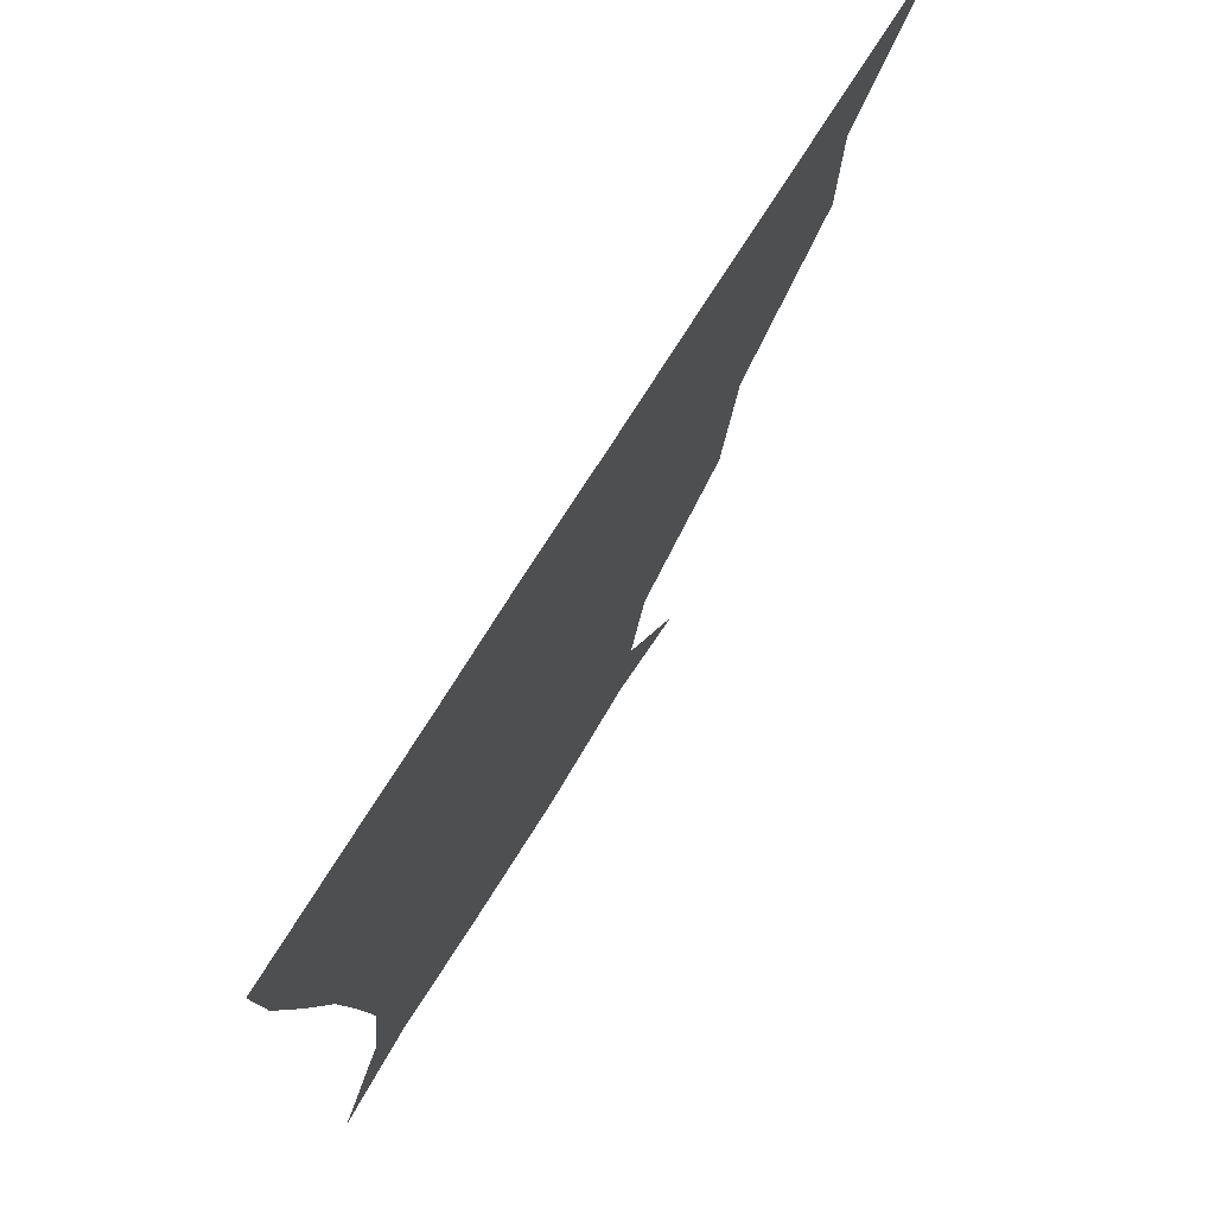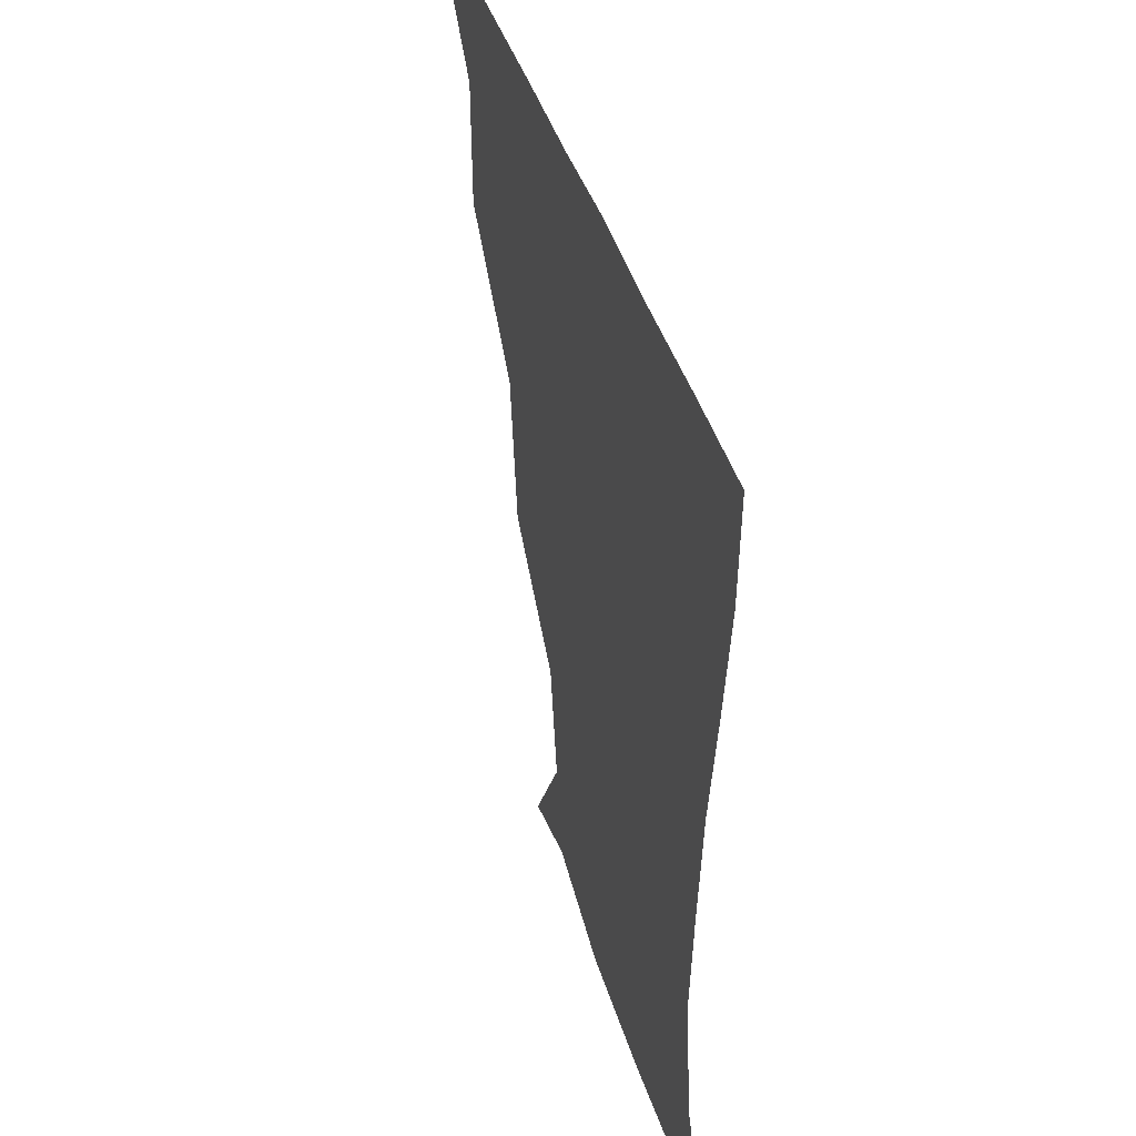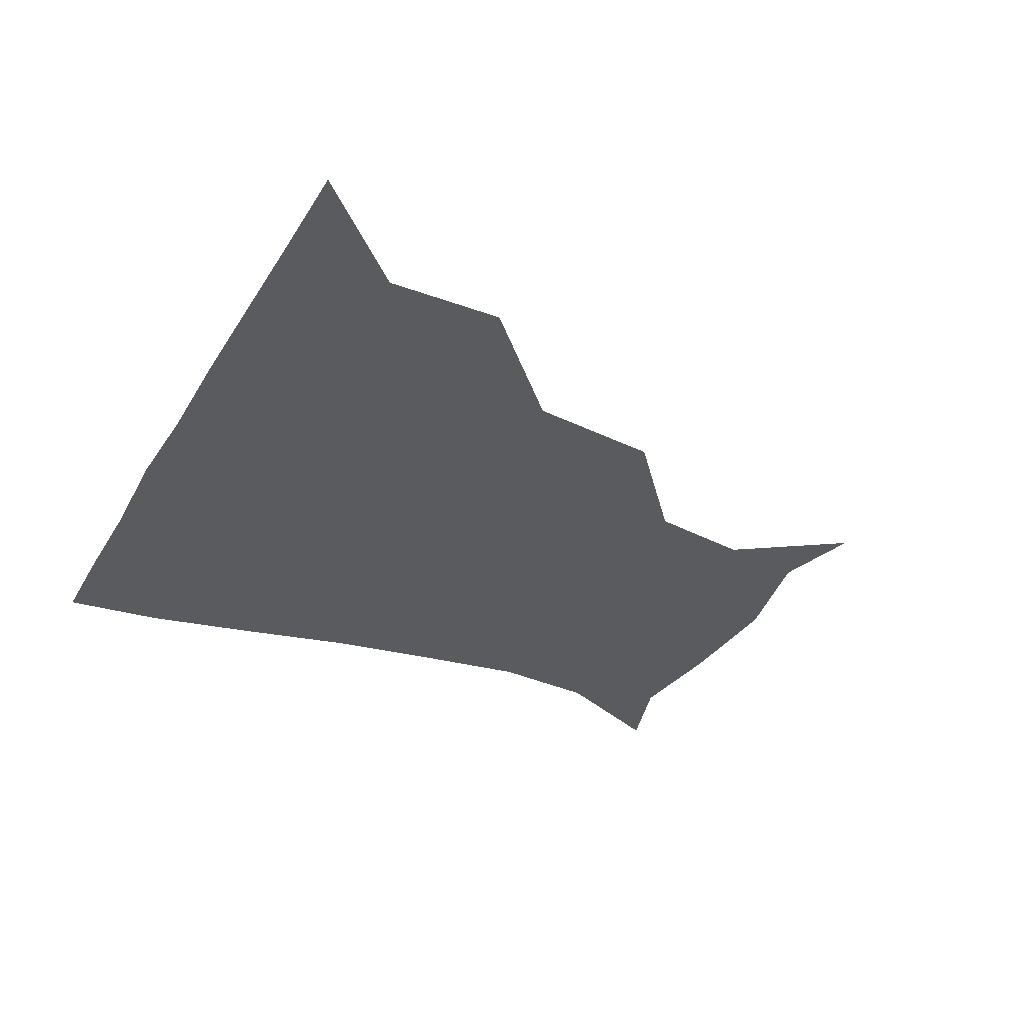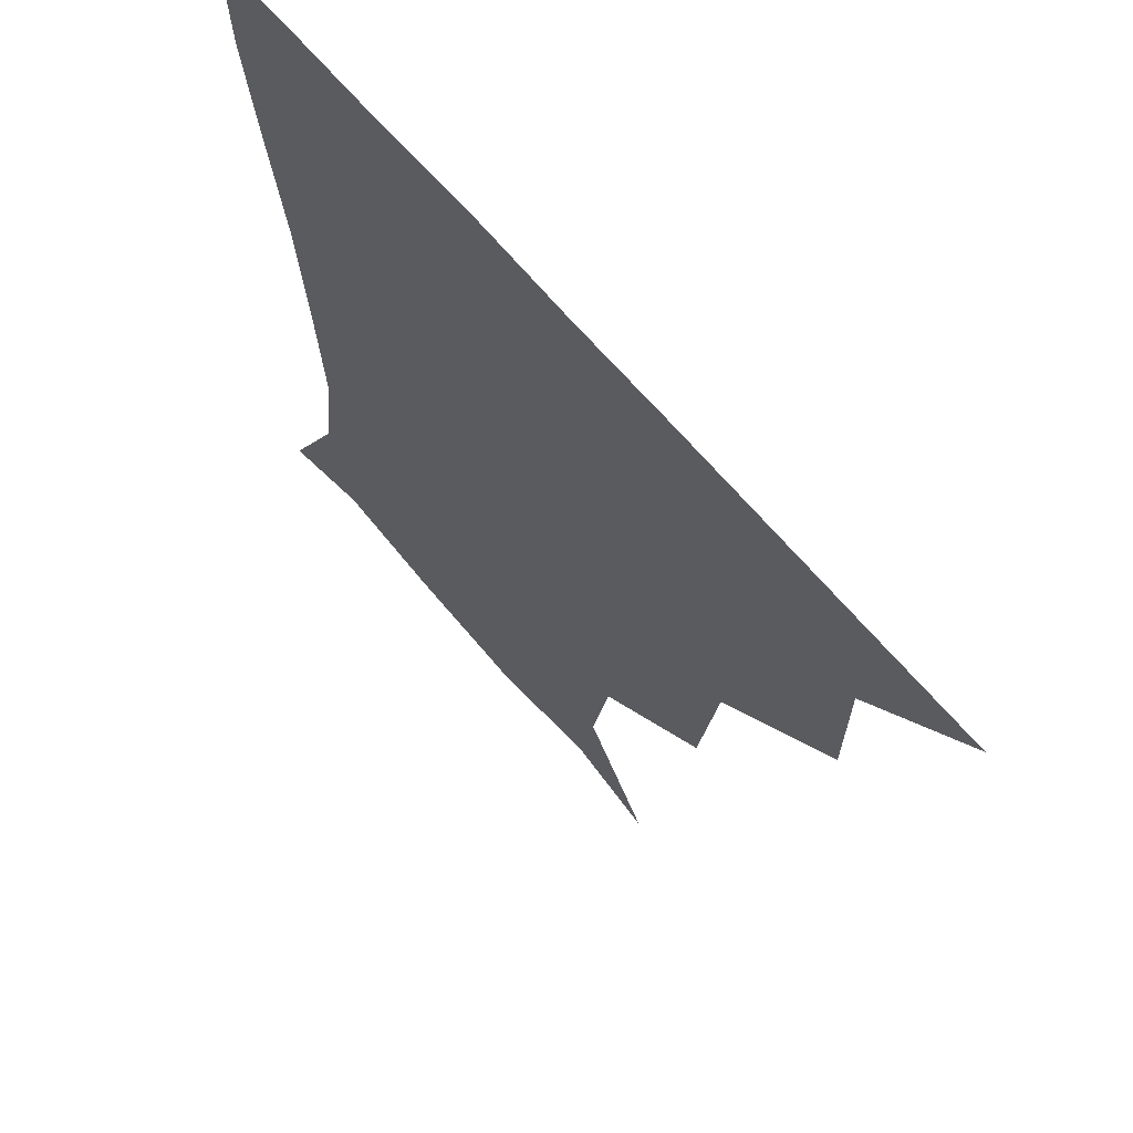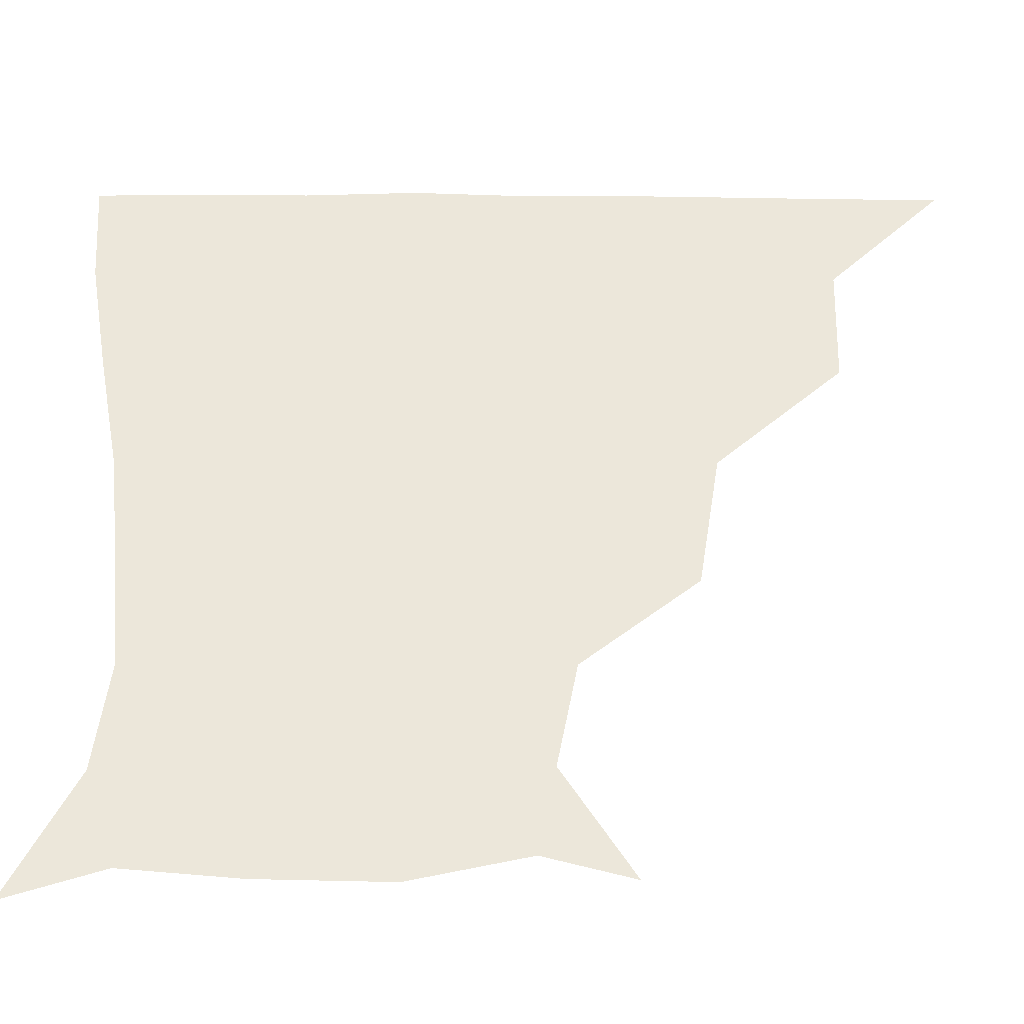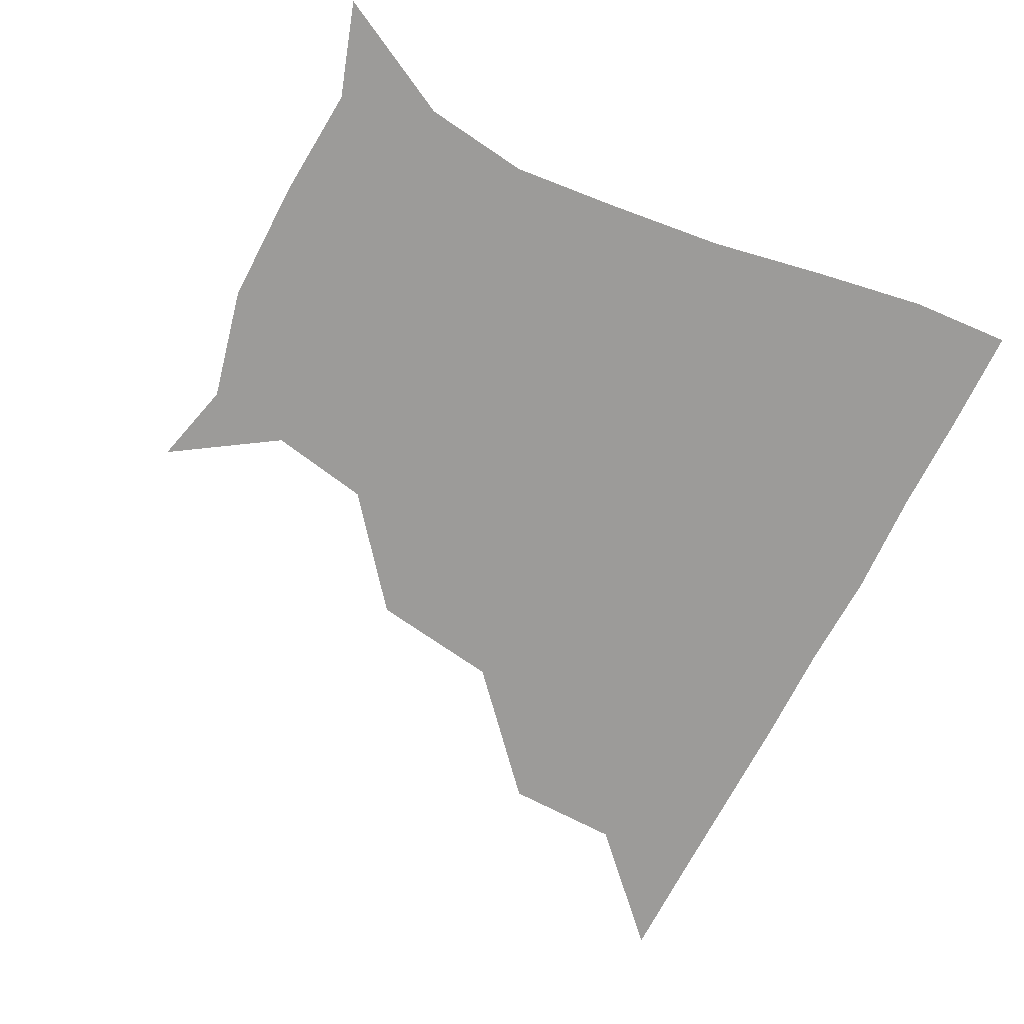
<metadata>
{"format":"obj","ext":"obj","renderer":"f3d","projection":"perspective","resolution":1024,"background":"white","views":[{"elev":75.0,"azim":122.2,"up":"+Y"},{"elev":39.1,"azim":74.7,"up":"+Y"},{"elev":-32.2,"azim":-115.9,"up":"+Z"},{"elev":63.3,"azim":-129.4,"up":"+Y"},{"elev":-35.3,"azim":179.5,"up":"+Y"},{"elev":-69.8,"azim":63.5,"up":"+Z"}]}
</metadata>
<code>
v 451 360.7 0
v 483.2 297.4 0
v 482.3 330.6 0
v 481.5 360.9 0
v 523.9 229.1 0
v 517.9 266.6 0
v 513.5 301.3 0
v 512.5 331.7 0
v 511.4 361.3 0
v 541.9 144.2 0
v 561.5 174.7 0
v 555.8 203.7 0
v 548.1 242.3 0
v 544.7 274.4 0
v 543.4 303.7 0
v 542.1 331.9 0
v 541 361.7 0
v 566.2 150.5 0
v 581.5 180.9 0
v 577.2 213.6 0
v 574.8 247.3 0
v 573.3 275.8 0
v 572.7 303.9 0
v 573 331.9 0
v 571.1 361.4 0
v 598.6 143.4 0
v 605.2 183.1 0
v 602.1 216.9 0
v 601.5 248.4 0
v 602.1 277.1 0
v 602.3 304.5 0
v 602.2 332 0
v 600.1 362.4 0
v 634.9 144.1 0
v 628.4 186.2 0
v 627.7 217.6 0
v 628.5 247.1 0
v 630.3 276.2 0
v 631.2 304.5 0
v 631.6 332.6 0
v 631.2 361.1 0
v 666.8 146.8 0
v 651.1 184.3 0
v 650.8 213.4 0
v 653.2 242.9 0
v 656 275.3 0
v 659.1 305 0
v 661.1 332.7 0
v 661 361.2 0
v 693.6 138.2 0
v 675.3 173.1 0
v 671.2 203.3 0
v 673.9 233 0
v 677.6 267 0
v 683.6 299.6 0
v 688.8 331.7 0
v 690.5 360.6 0
v 721 361 0
f 3 4 1
f 6 7 2
f 2 7 3
f 7 8 3
f 3 8 4
f 8 9 4
f 12 13 5
f 5 13 6
f 13 14 6
f 6 14 7
f 14 15 7
f 7 15 8
f 15 16 8
f 8 16 9
f 16 17 9
f 10 18 11
f 18 19 11
f 11 19 12
f 19 20 12
f 12 20 13
f 20 21 13
f 13 21 14
f 21 22 14
f 14 22 15
f 22 23 15
f 15 23 16
f 23 24 16
f 16 24 17
f 24 25 17
f 18 26 19
f 26 27 19
f 19 27 20
f 27 28 20
f 20 28 21
f 28 29 21
f 21 29 22
f 29 30 22
f 22 30 23
f 30 31 23
f 23 31 24
f 31 32 24
f 24 32 25
f 32 33 25
f 26 34 27
f 34 35 27
f 27 35 28
f 35 36 28
f 28 36 29
f 36 37 29
f 29 37 30
f 37 38 30
f 30 38 31
f 38 39 31
f 31 39 32
f 39 40 32
f 32 40 33
f 40 41 33
f 34 42 35
f 42 43 35
f 35 43 36
f 43 44 36
f 36 44 37
f 44 45 37
f 37 45 38
f 45 46 38
f 38 46 39
f 46 47 39
f 39 47 40
f 47 48 40
f 40 48 41
f 48 49 41
f 42 50 43
f 50 51 43
f 43 51 44
f 51 52 44
f 44 52 45
f 52 53 45
f 45 53 46
f 53 54 46
f 46 54 47
f 54 55 47
f 47 55 48
f 55 56 48
f 48 56 49
f 56 57 49

</code>
